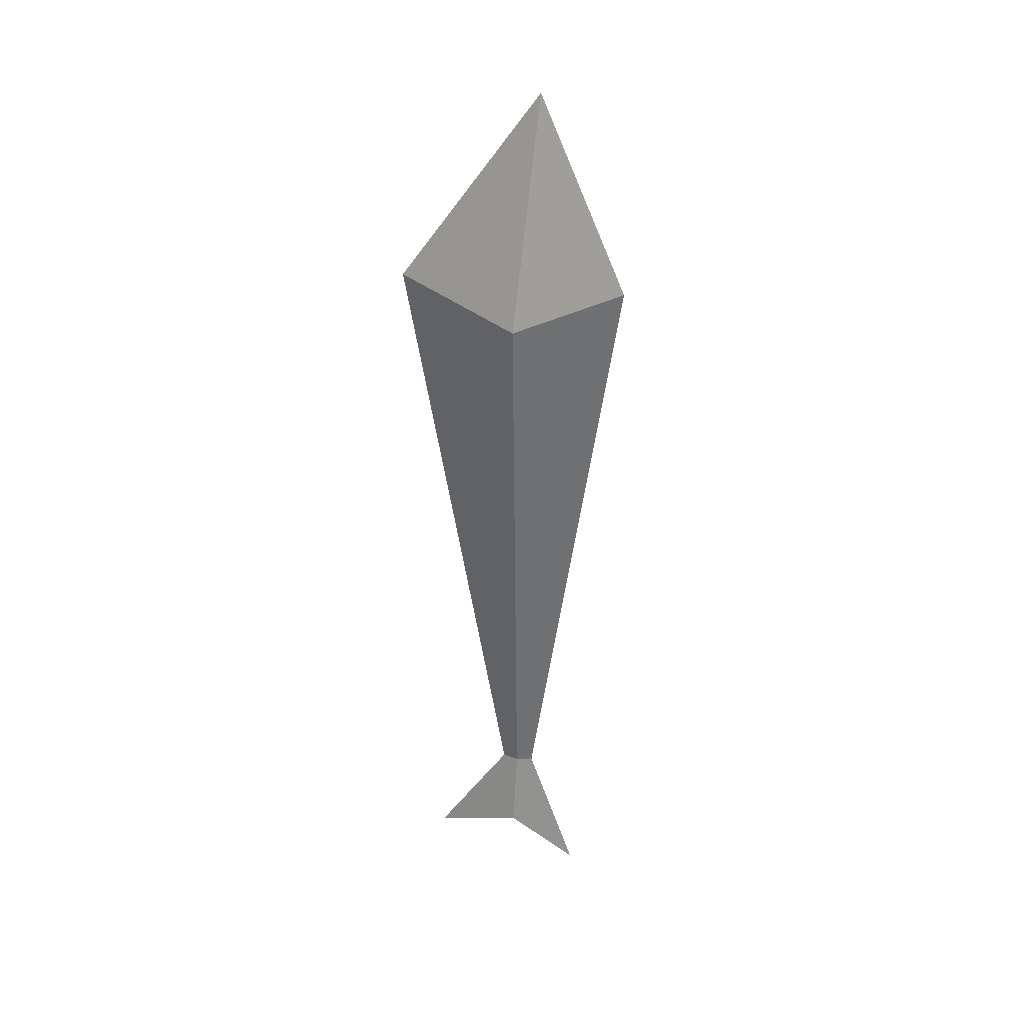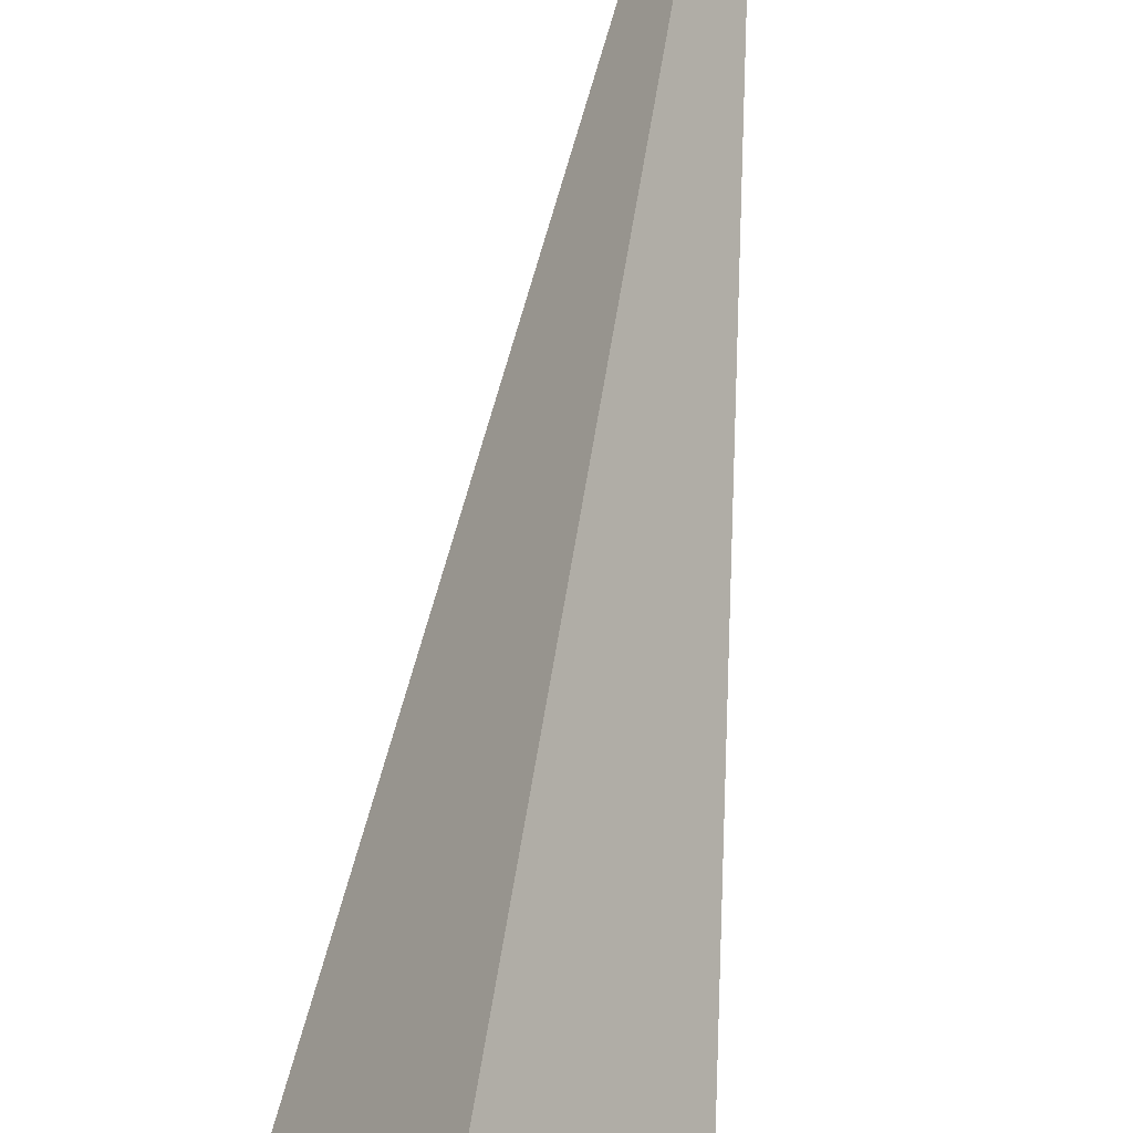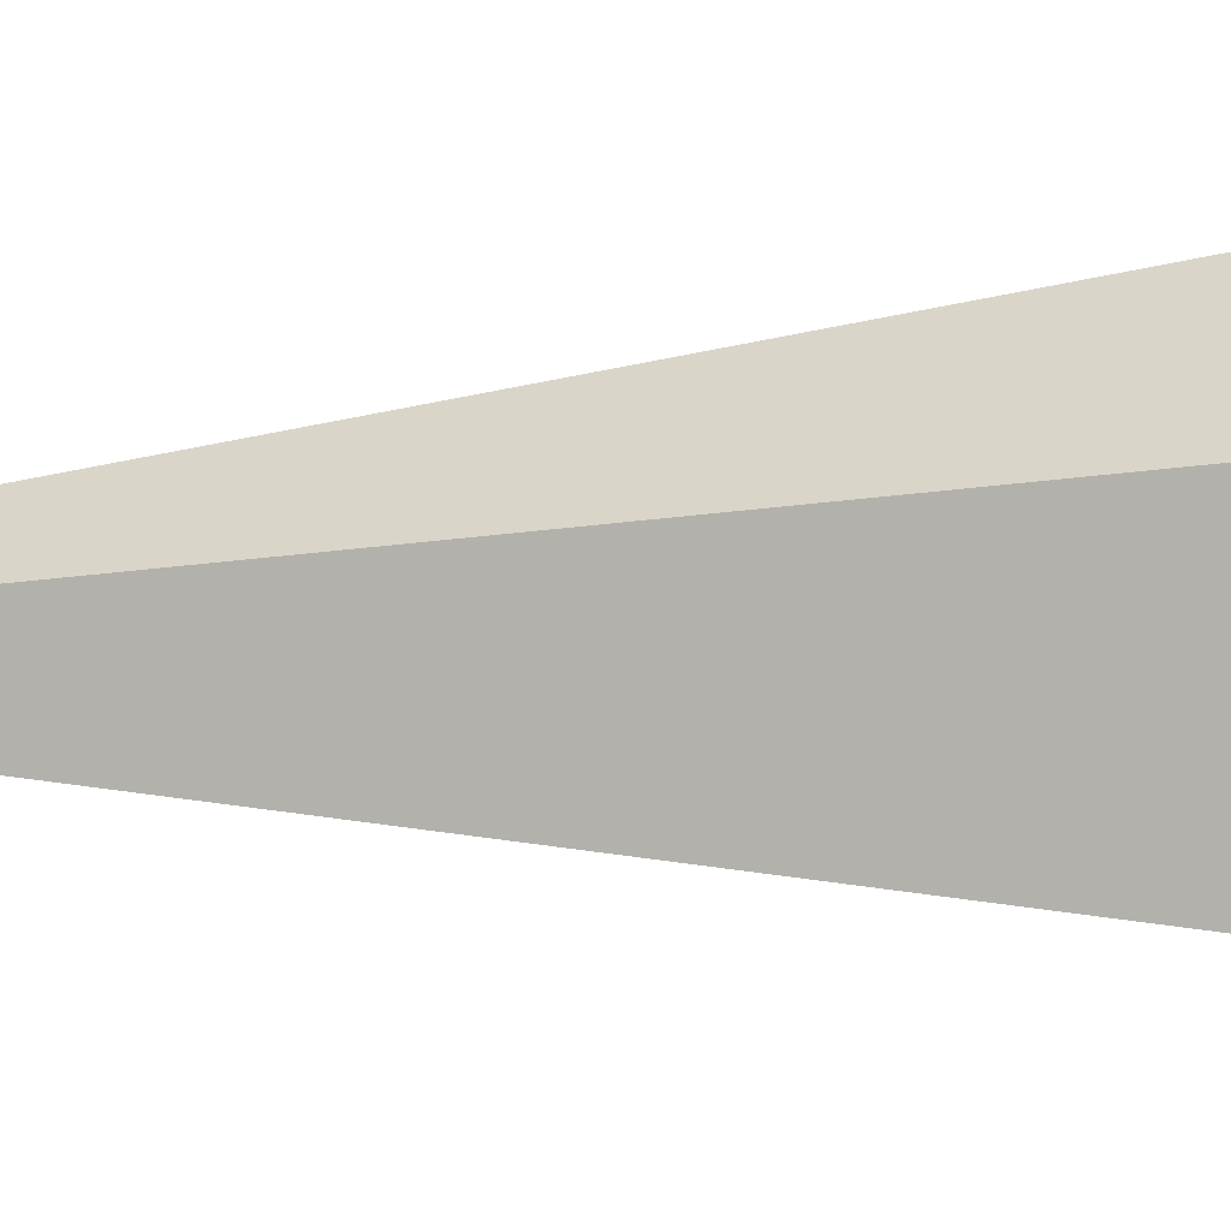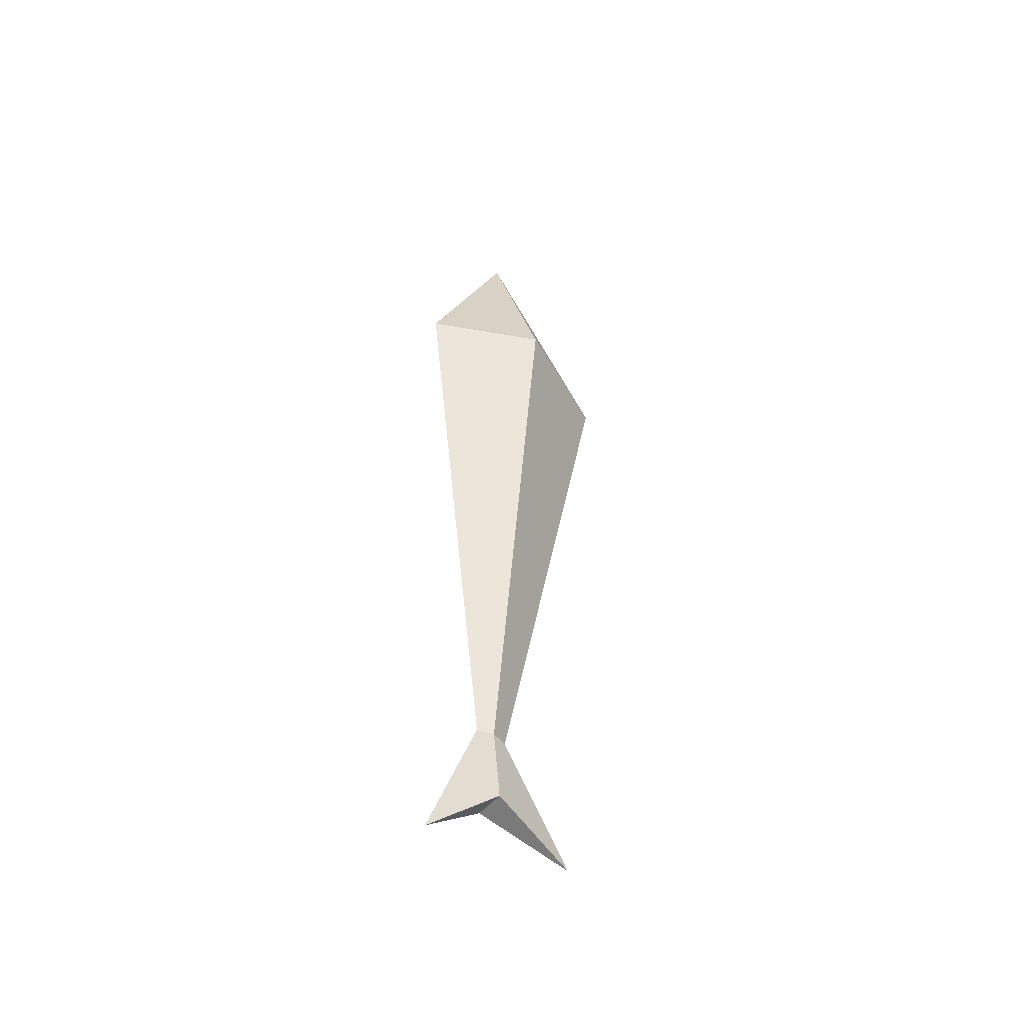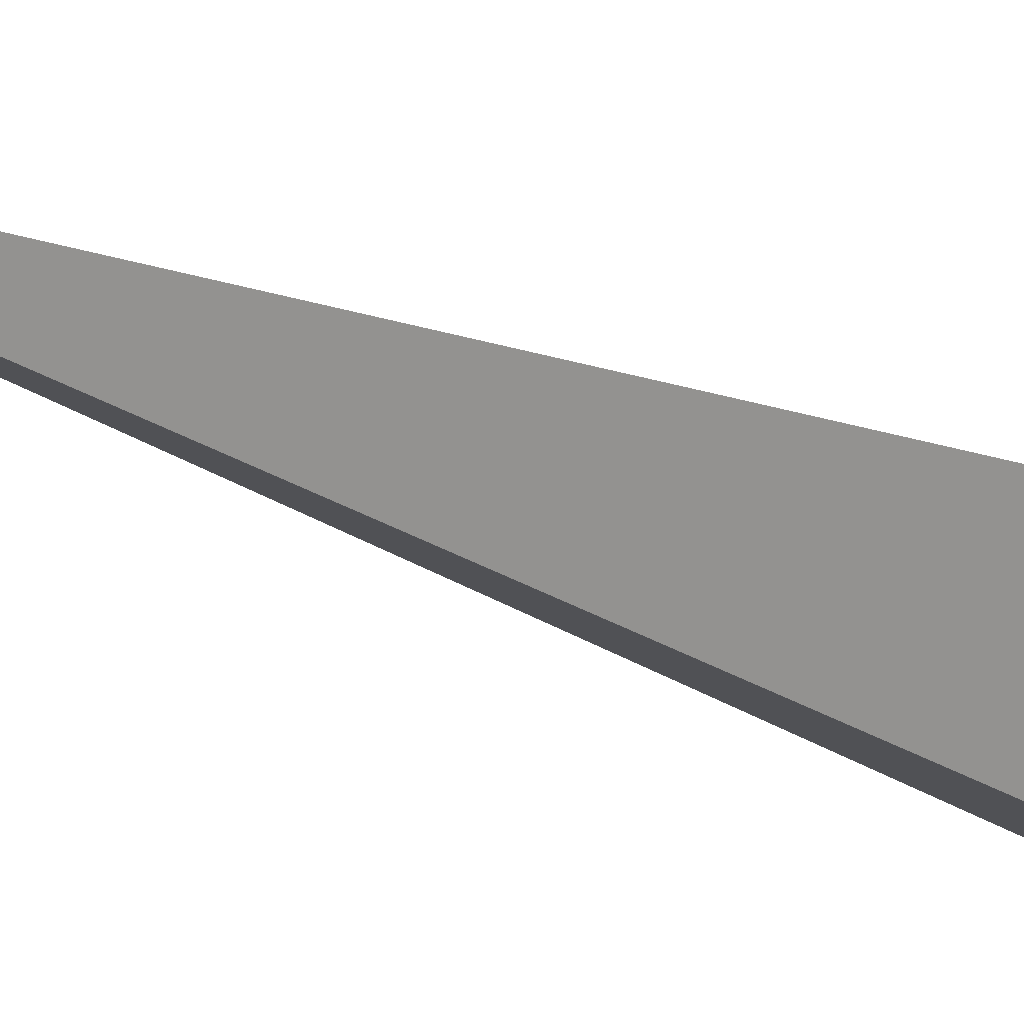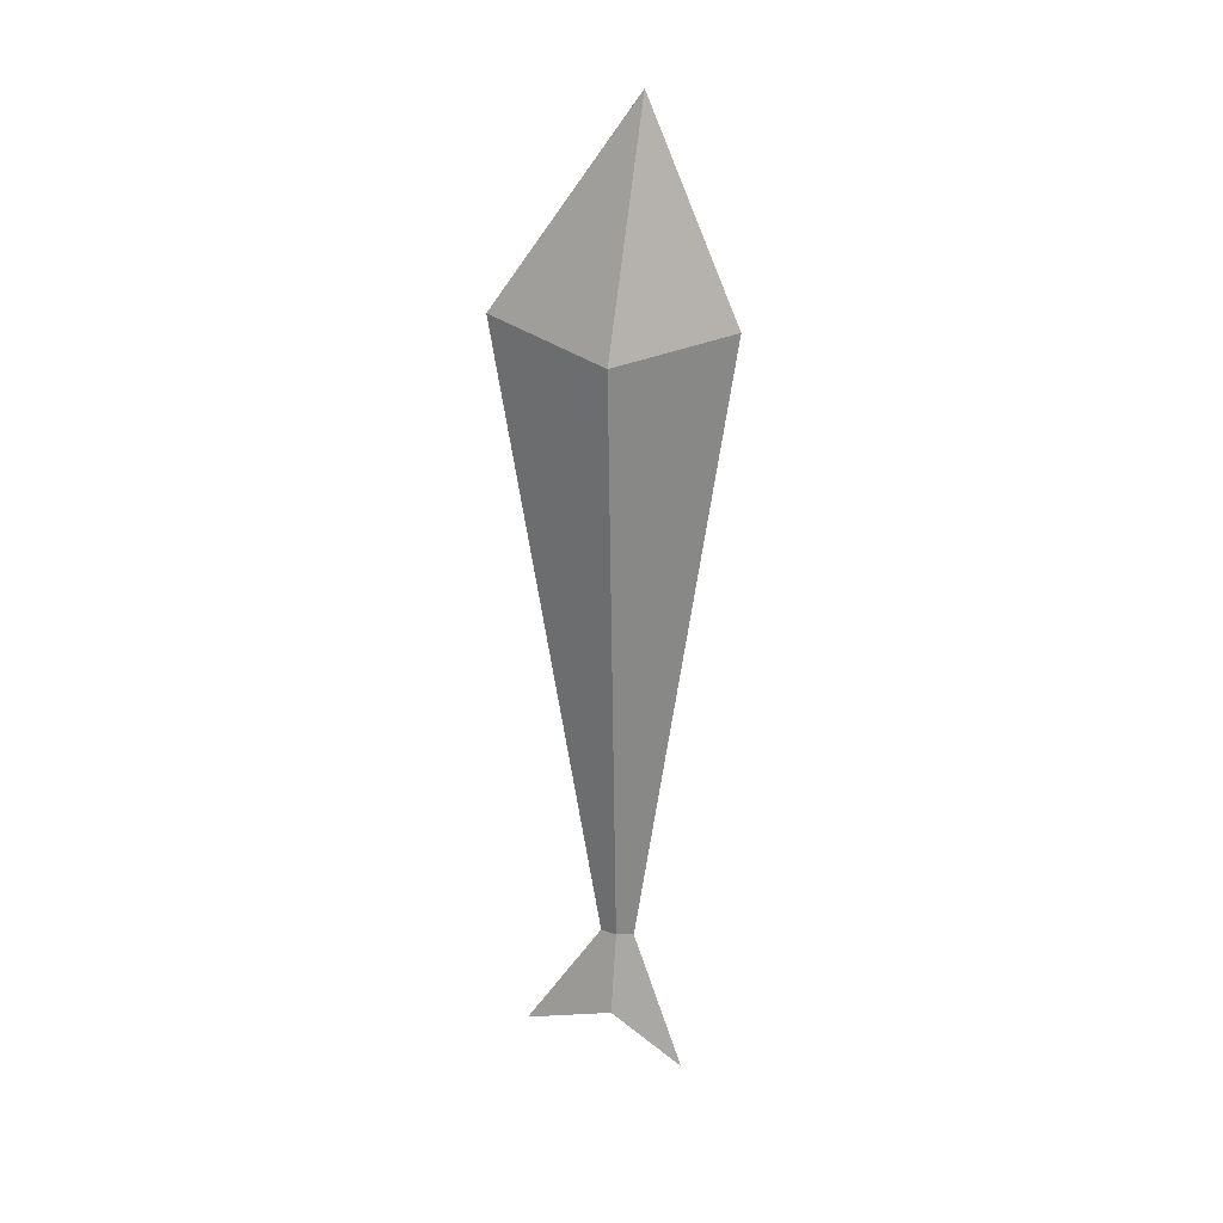
<metadata>
{"format":"obj","ext":"obj","renderer":"f3d","projection":"perspective","resolution":1024,"background":"white","views":[{"elev":32.4,"azim":102.6,"up":"+Z"},{"elev":60.4,"azim":6.4,"up":"+Y"},{"elev":-20.4,"azim":-83.7,"up":"+Y"},{"elev":-51.2,"azim":-127.1,"up":"+Z"},{"elev":53.3,"azim":-69.4,"up":"+Y"},{"elev":23.6,"azim":105.9,"up":"+Z"}]}
</metadata>
<code>
o Fish_Cube
v -0.03624 0.0261 0.03165
v -3.5e-05 -0.04491 0.0451
v 0.007686 0.02372 -0.2839
v 0.01035 0.01471 -0.2838
v -4.3e-05 0.08008 0.0451
v 0.03693 0.0261 0.03396
v 0.01035 0.03272 -0.2838
v 0.01302 0.02372 -0.2837
v -0.001746 0.03248 0.1542
v 0.003267 0.02303 -0.3289
v 0.01279 0.06013 -0.3608
v 0.02028 0.02303 -0.3283
v 0.01231 -0.02658 -0.3457
f 2 1 3 4
f 6 2 4 8
f 7 8 12 11
f 1 5 7 3
f 1 2 9
f 8 7 5 6
f 2 6 9
f 6 5 9
f 5 1 9
f 11 12 10
f 3 7 11 10
f 4 3 10 13
f 8 4 13 12
f 12 13 10

</code>
